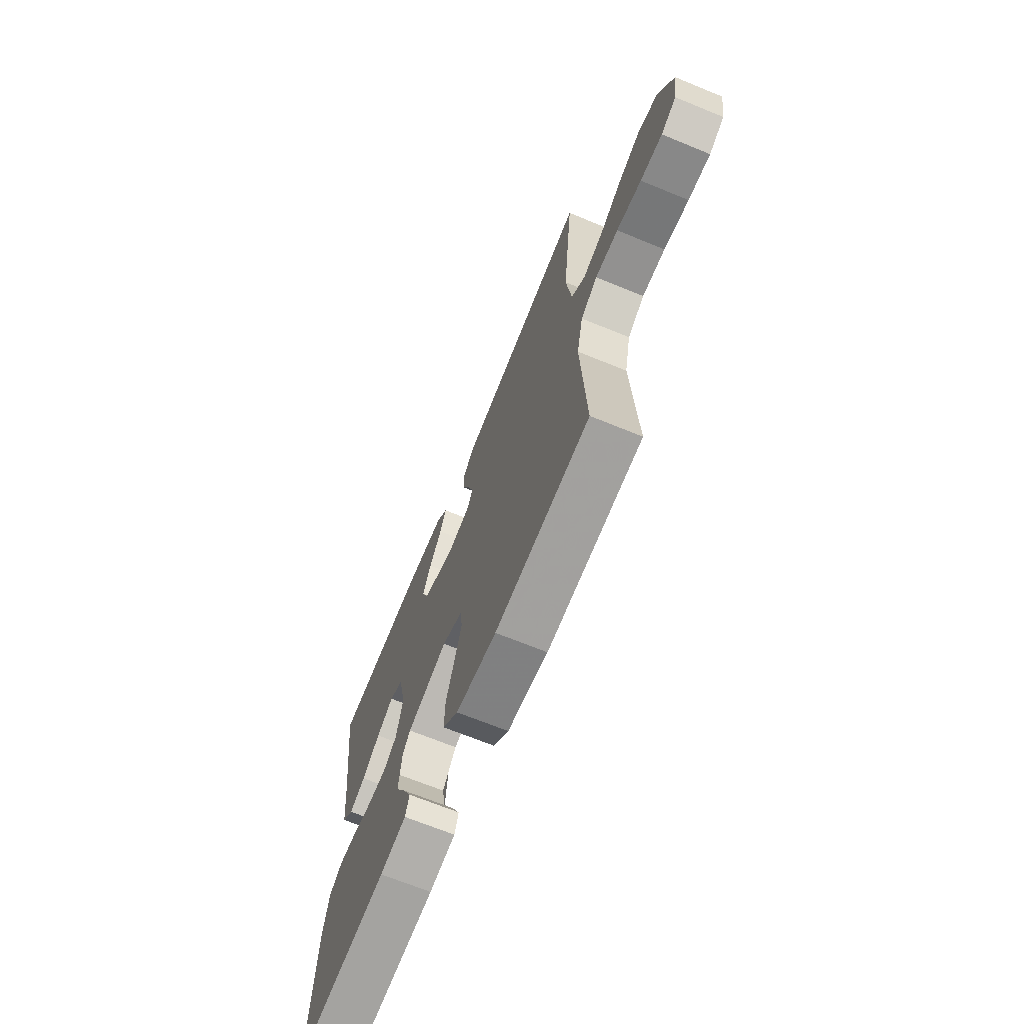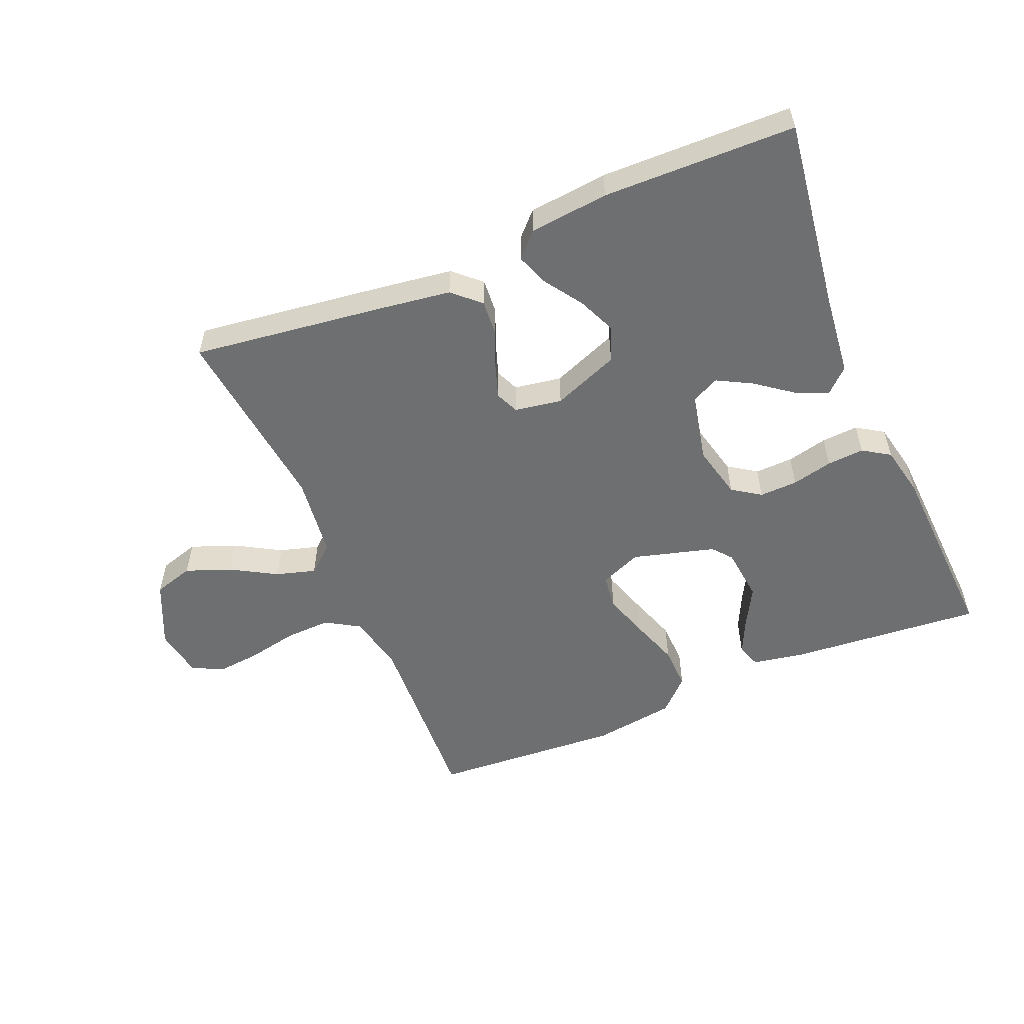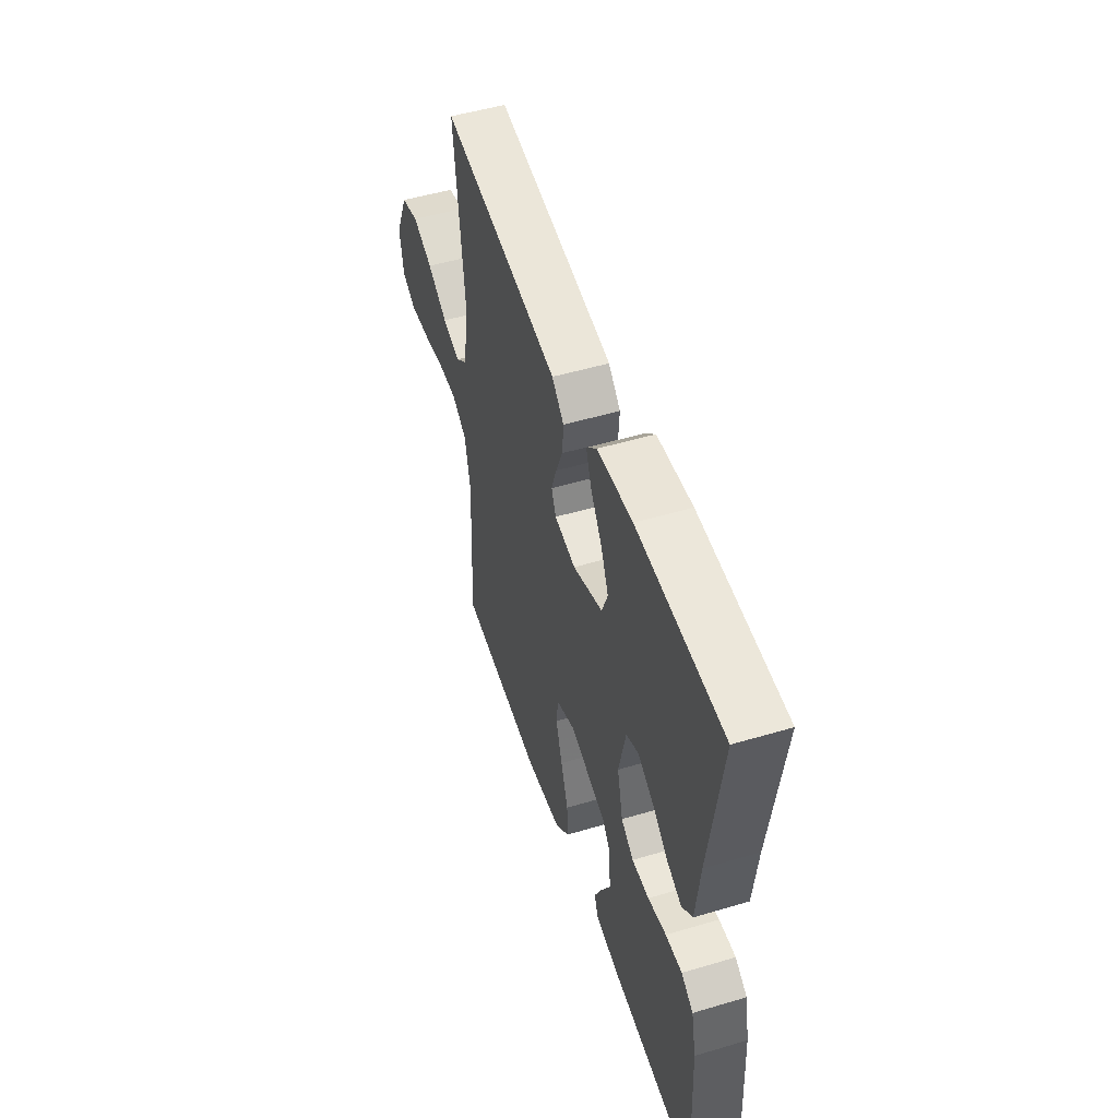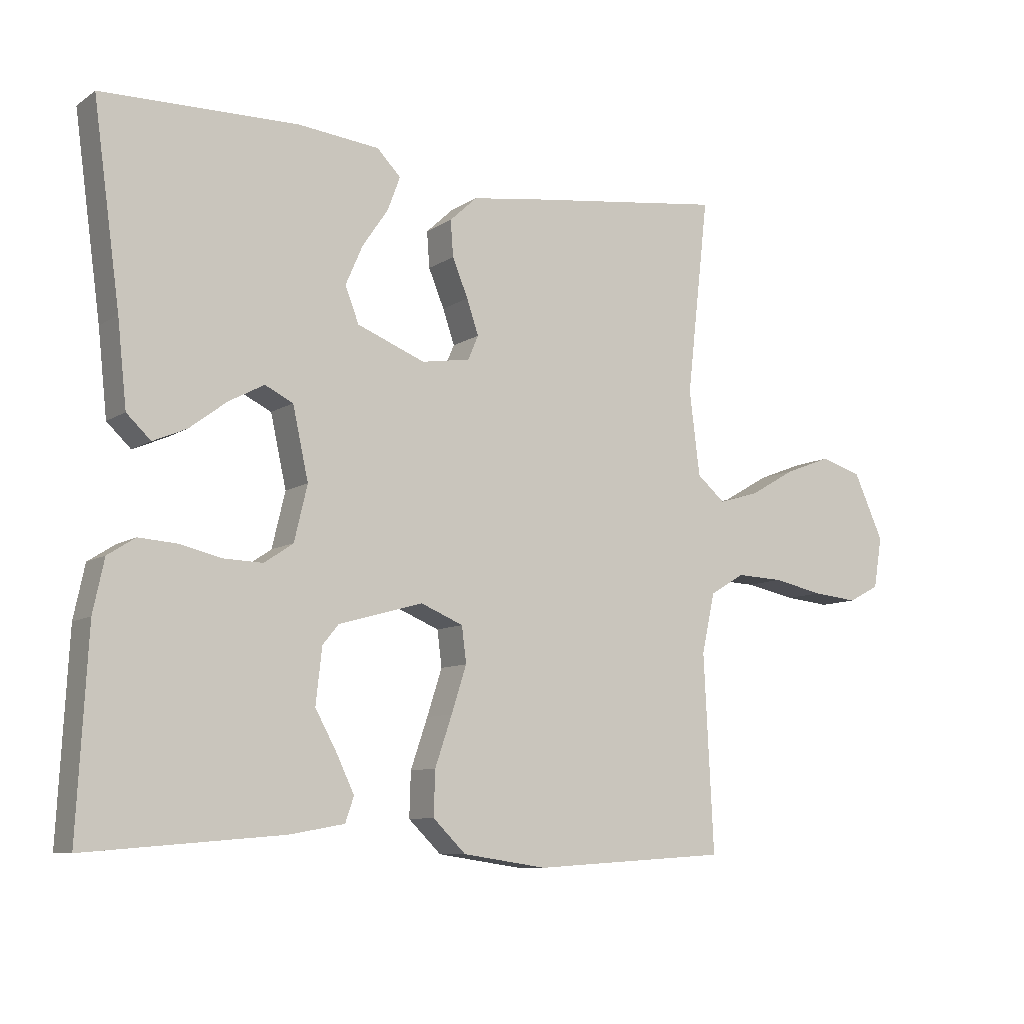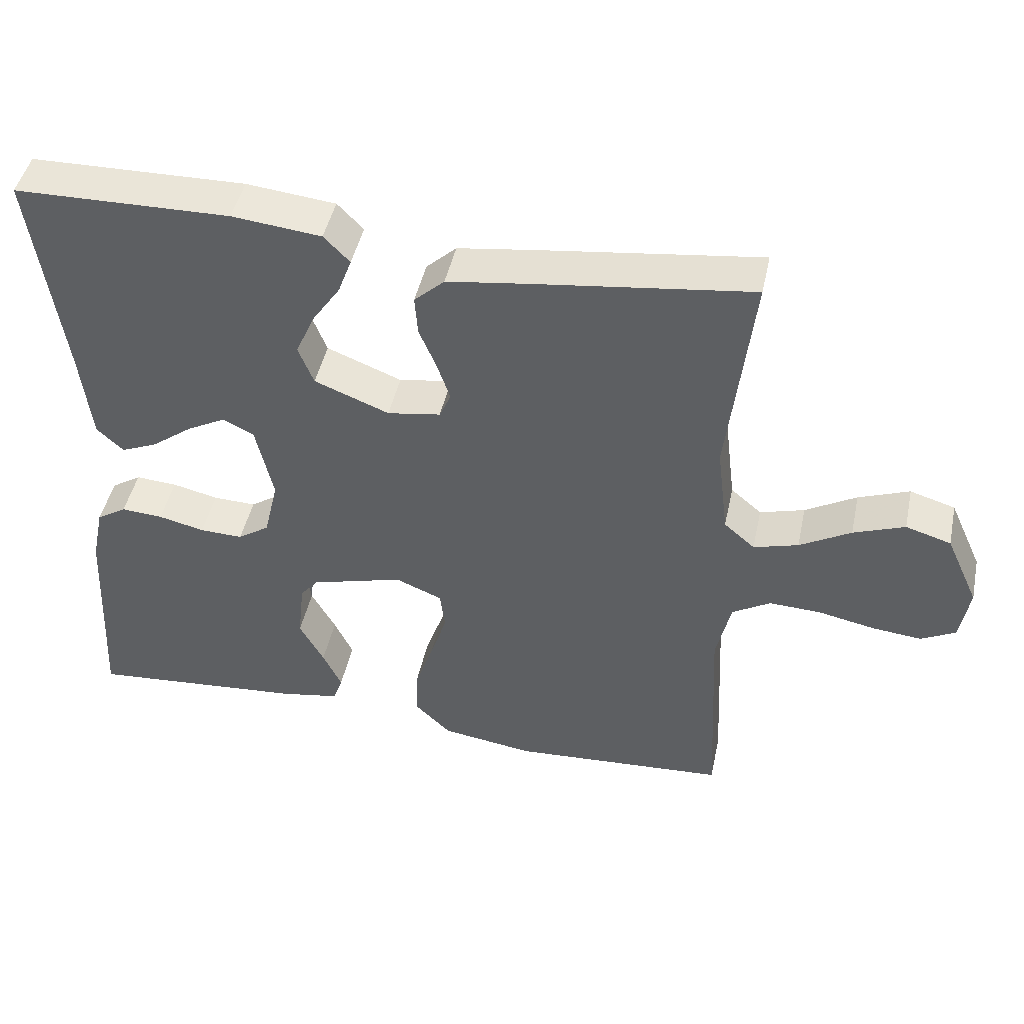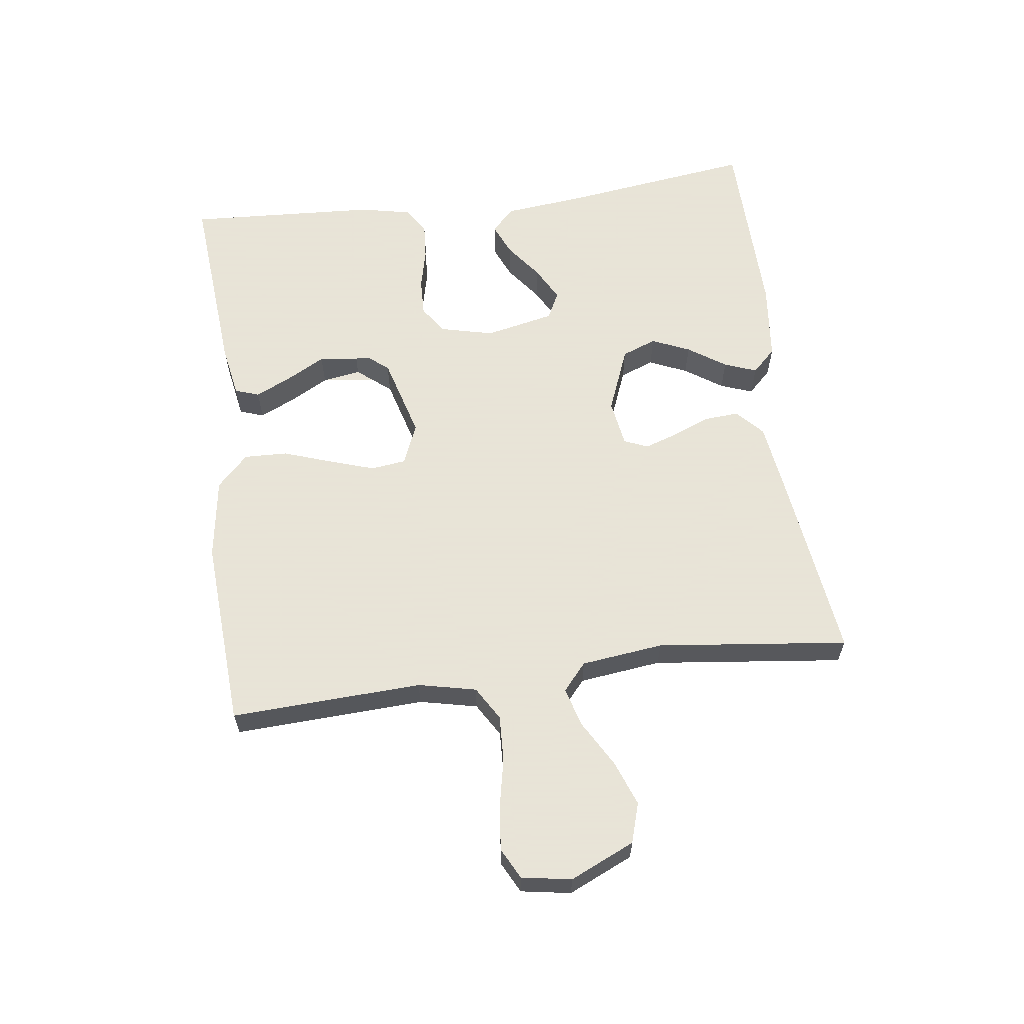
<metadata>
{"format":"obj","ext":"obj","renderer":"f3d","projection":"perspective","resolution":1024,"background":"white","views":[{"elev":-68.4,"azim":-112.3,"up":"+Z"},{"elev":-54.5,"azim":22.8,"up":"+Y"},{"elev":51.2,"azim":72.1,"up":"+Z"},{"elev":-8.9,"azim":148.6,"up":"+Z"},{"elev":46.0,"azim":-168.0,"up":"+Z"},{"elev":61.4,"azim":-97.4,"up":"+Y"}]}
</metadata>
<code>
v 0.5 0.07 -0.5
v 0.2 0.07 -0.475
v 0.116 0.07 -0.46
v 0.103 0.07 -0.422
v 0.129 0.07 -0.367
v 0.163 0.07 -0.305
v 0.173 0.07 -0.244
v 0.129 0.07 -0.19
v 0 0.07 -0.154
v -0.065 0.07 -0.181
v -0.072 0.07 -0.236
v -0.049 0.07 -0.307
v -0.023 0.07 -0.383
v -0.021 0.07 -0.451
v -0.071 0.07 -0.5
v -0.2 0.07 -0.519
v -0.5 0.07 -0.5
v -0.485 0.07 -0.2
v -0.505 0.07 -0.109
v -0.558 0.07 -0.077
v -0.63 0.07 -0.08
v -0.708 0.07 -0.096
v -0.777 0.07 -0.103
v -0.825 0.07 -0.078
v -0.838 0.07 0
v -0.792 0.07 0.101
v -0.729 0.07 0.12
v -0.658 0.07 0.093
v -0.587 0.07 0.052
v -0.525 0.07 0.034
v -0.482 0.07 0.071
v -0.466 0.07 0.2
v -0.5 0.07 0.5
v -0.2 0.07 0.461
v -0.086 0.07 0.445
v -0.044 0.07 0.406
v -0.048 0.07 0.351
v -0.072 0.07 0.293
v -0.09 0.07 0.24
v -0.074 0.07 0.203
v 0 0.07 0.191
v 0.104 0.07 0.232
v 0.125 0.07 0.286
v 0.099 0.07 0.346
v 0.059 0.07 0.405
v 0.04 0.07 0.456
v 0.076 0.07 0.493
v 0.2 0.07 0.506
v 0.5 0.07 0.5
v 0.459 0.07 0.2
v 0.445 0.07 0.071
v 0.408 0.07 0.036
v 0.357 0.07 0.058
v 0.3 0.07 0.101
v 0.246 0.07 0.13
v 0.203 0.07 0.109
v 0.179 0.07 0
v 0.199 0.07 -0.084
v 0.243 0.07 -0.114
v 0.303 0.07 -0.112
v 0.367 0.07 -0.097
v 0.425 0.07 -0.093
v 0.467 0.07 -0.12
v 0.484 0.07 -0.2
v 0.5 0 -0.5
v 0.2 0 -0.475
v 0.116 0 -0.46
v 0.103 0 -0.422
v 0.129 0 -0.367
v 0.163 0 -0.305
v 0.173 0 -0.244
v 0.129 0 -0.19
v 0 0 -0.154
v -0.065 0 -0.181
v -0.072 0 -0.236
v -0.049 0 -0.307
v -0.023 0 -0.383
v -0.021 0 -0.451
v -0.071 0 -0.5
v -0.2 0 -0.519
v -0.5 0 -0.5
v -0.485 0 -0.2
v -0.505 0 -0.109
v -0.558 0 -0.077
v -0.63 0 -0.08
v -0.708 0 -0.096
v -0.777 0 -0.103
v -0.825 0 -0.078
v -0.838 0 0
v -0.792 0 0.101
v -0.729 0 0.12
v -0.658 0 0.093
v -0.587 0 0.052
v -0.525 0 0.034
v -0.482 0 0.071
v -0.466 0 0.2
v -0.5 0 0.5
v -0.2 0 0.461
v -0.086 0 0.445
v -0.044 0 0.406
v -0.048 0 0.351
v -0.072 0 0.293
v -0.09 0 0.24
v -0.074 0 0.203
v 0 0 0.191
v 0.104 0 0.232
v 0.125 0 0.286
v 0.099 0 0.346
v 0.059 0 0.405
v 0.04 0 0.456
v 0.076 0 0.493
v 0.2 0 0.506
v 0.5 0 0.5
v 0.459 0 0.2
v 0.445 0 0.071
v 0.408 0 0.036
v 0.357 0 0.058
v 0.3 0 0.101
v 0.246 0 0.13
v 0.203 0 0.109
v 0.179 0 0
v 0.199 0 -0.084
v 0.243 0 -0.114
v 0.303 0 -0.112
v 0.367 0 -0.097
v 0.425 0 -0.093
v 0.467 0 -0.12
v 0.484 0 -0.2
f 60 61 62 63
f 59 60 63 64
f 51 52 53 54
f 50 51 54 55
f 49 50 55
f 48 49 55 56
f 44 45 46 47
f 43 44 47 48
f 35 36 37 38
f 35 38 39
f 32 33 34 35
f 31 32 35 39
f 30 31 39 40
f 26 27 28 29
f 26 29 30
f 25 26 30
f 24 25 30
f 21 22 23 24
f 20 21 24 30
f 19 20 30 40
f 15 16 17 18
f 12 13 14 15
f 11 12 15 18
f 10 11 18 19
f 3 4 5 6
f 1 2 3 6
f 59 64 1 6
f 58 59 6
f 57 58 6
f 43 48 56 57
f 42 43 57 6
f 10 19 40 41
f 9 10 41 42
f 8 9 42
f 7 8 42
f 42 7 6
f 127 126 125 124
f 128 127 124 123
f 118 117 116 115
f 119 118 115 114
f 119 114 113
f 120 119 113 112
f 111 110 109 108
f 112 111 108 107
f 102 101 100 99
f 103 102 99
f 99 98 97 96
f 103 99 96 95
f 104 103 95 94
f 93 92 91 90
f 94 93 90
f 94 90 89
f 94 89 88
f 88 87 86 85
f 94 88 85 84
f 104 94 84 83
f 82 81 80 79
f 79 78 77 76
f 82 79 76 75
f 83 82 75 74
f 70 69 68 67
f 70 67 66 65
f 70 65 128 123
f 70 123 122
f 70 122 121
f 121 120 112 107
f 70 121 107 106
f 105 104 83 74
f 106 105 74 73
f 106 73 72
f 106 72 71
f 70 71 106
f 1 65 66 2
f 2 66 67 3
f 3 67 68 4
f 4 68 69 5
f 5 69 70 6
f 6 70 71 7
f 7 71 72 8
f 8 72 73 9
f 9 73 74 10
f 10 74 75 11
f 11 75 76 12
f 12 76 77 13
f 13 77 78 14
f 14 78 79 15
f 15 79 80 16
f 16 80 81 17
f 17 81 82 18
f 18 82 83 19
f 19 83 84 20
f 20 84 85 21
f 21 85 86 22
f 22 86 87 23
f 23 87 88 24
f 24 88 89 25
f 25 89 90 26
f 26 90 91 27
f 27 91 92 28
f 28 92 93 29
f 29 93 94 30
f 30 94 95 31
f 31 95 96 32
f 32 96 97 33
f 33 97 98 34
f 34 98 99 35
f 35 99 100 36
f 36 100 101 37
f 37 101 102 38
f 38 102 103 39
f 39 103 104 40
f 40 104 105 41
f 41 105 106 42
f 42 106 107 43
f 43 107 108 44
f 44 108 109 45
f 45 109 110 46
f 46 110 111 47
f 47 111 112 48
f 48 112 113 49
f 49 113 114 50
f 50 114 115 51
f 51 115 116 52
f 52 116 117 53
f 53 117 118 54
f 54 118 119 55
f 55 119 120 56
f 56 120 121 57
f 57 121 122 58
f 58 122 123 59
f 59 123 124 60
f 60 124 125 61
f 61 125 126 62
f 62 126 127 63
f 63 127 128 64
f 64 128 65 1

</code>
